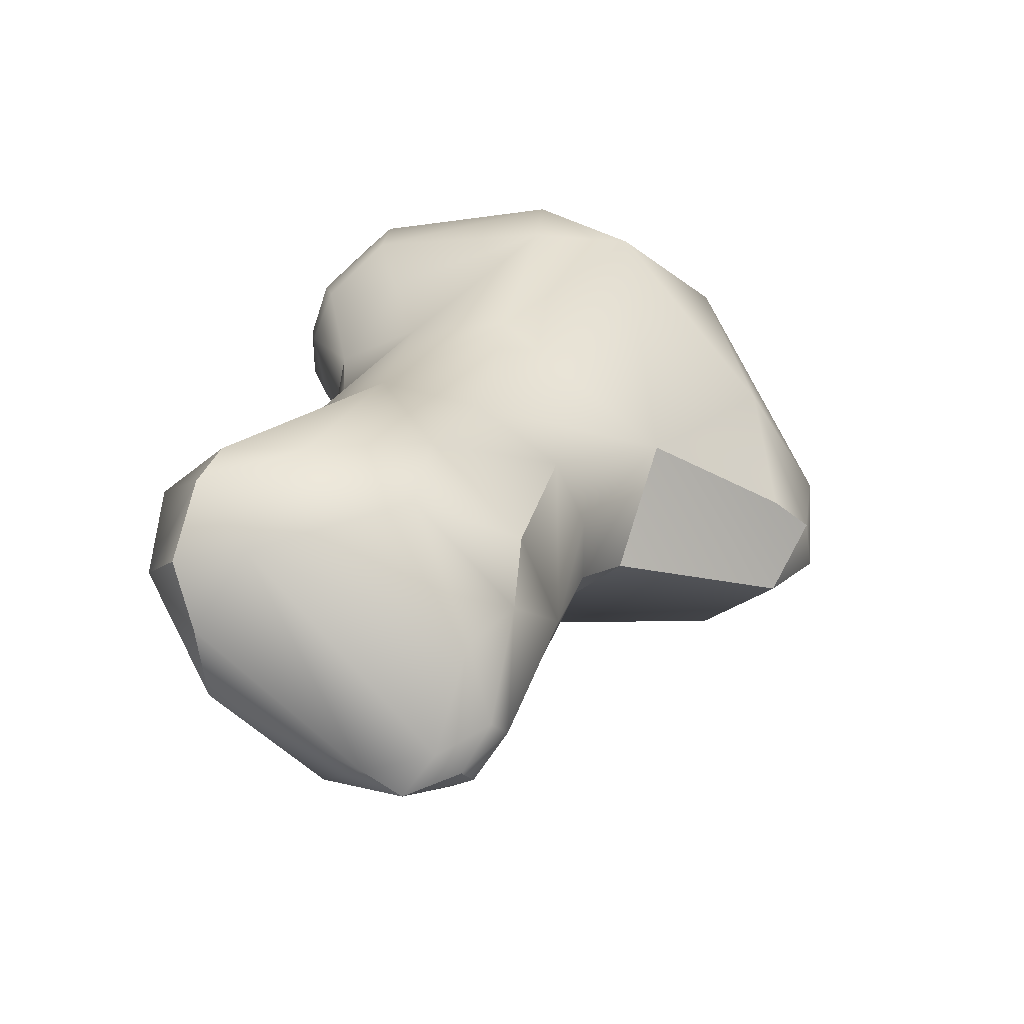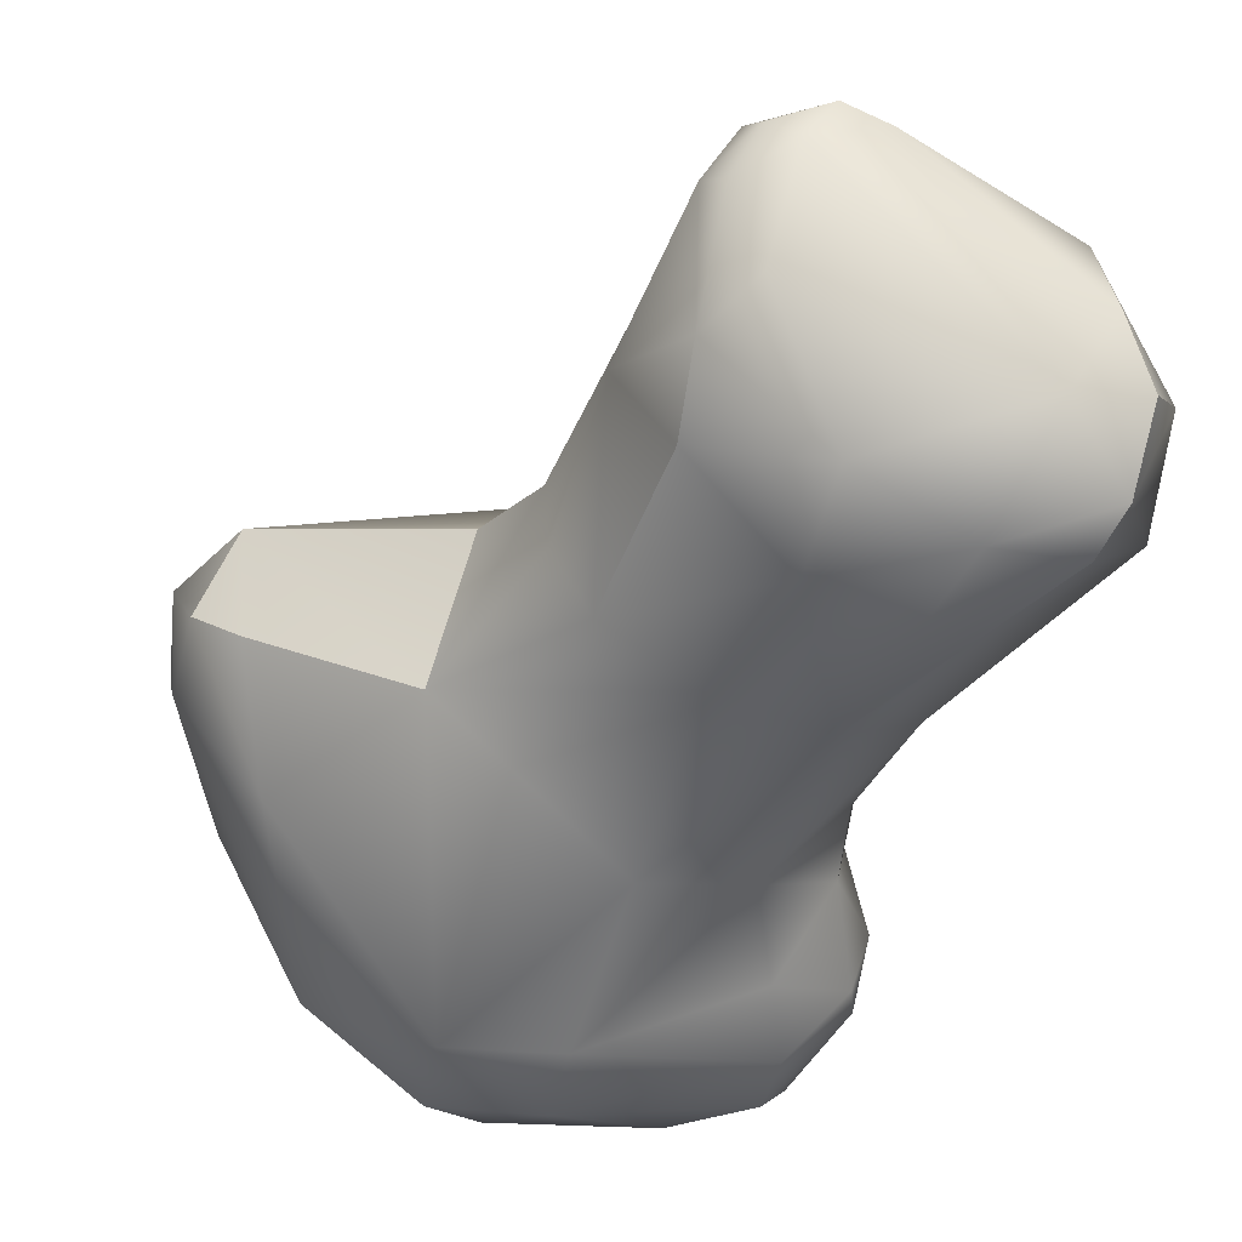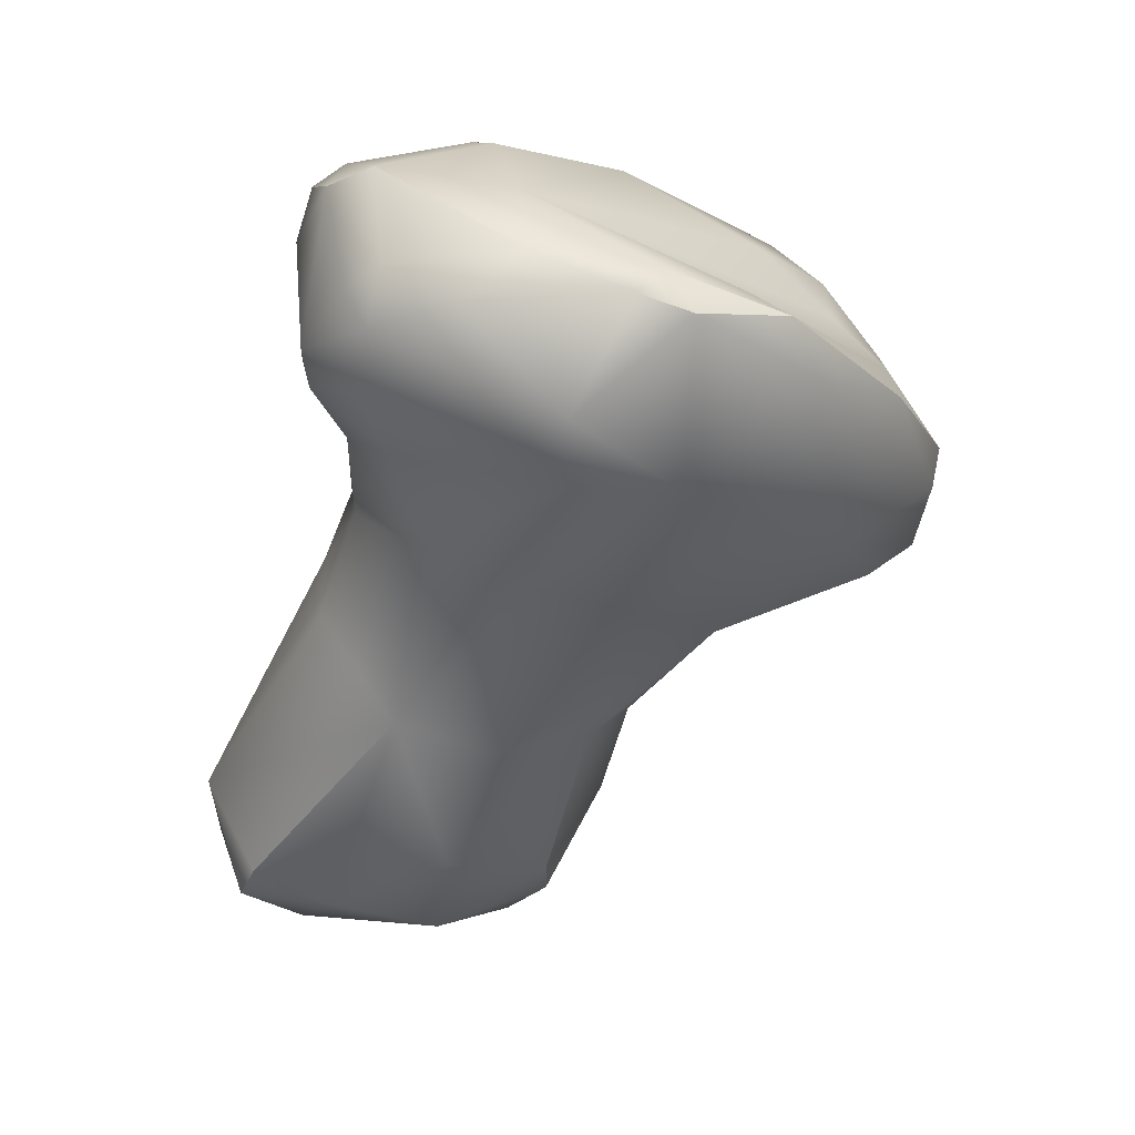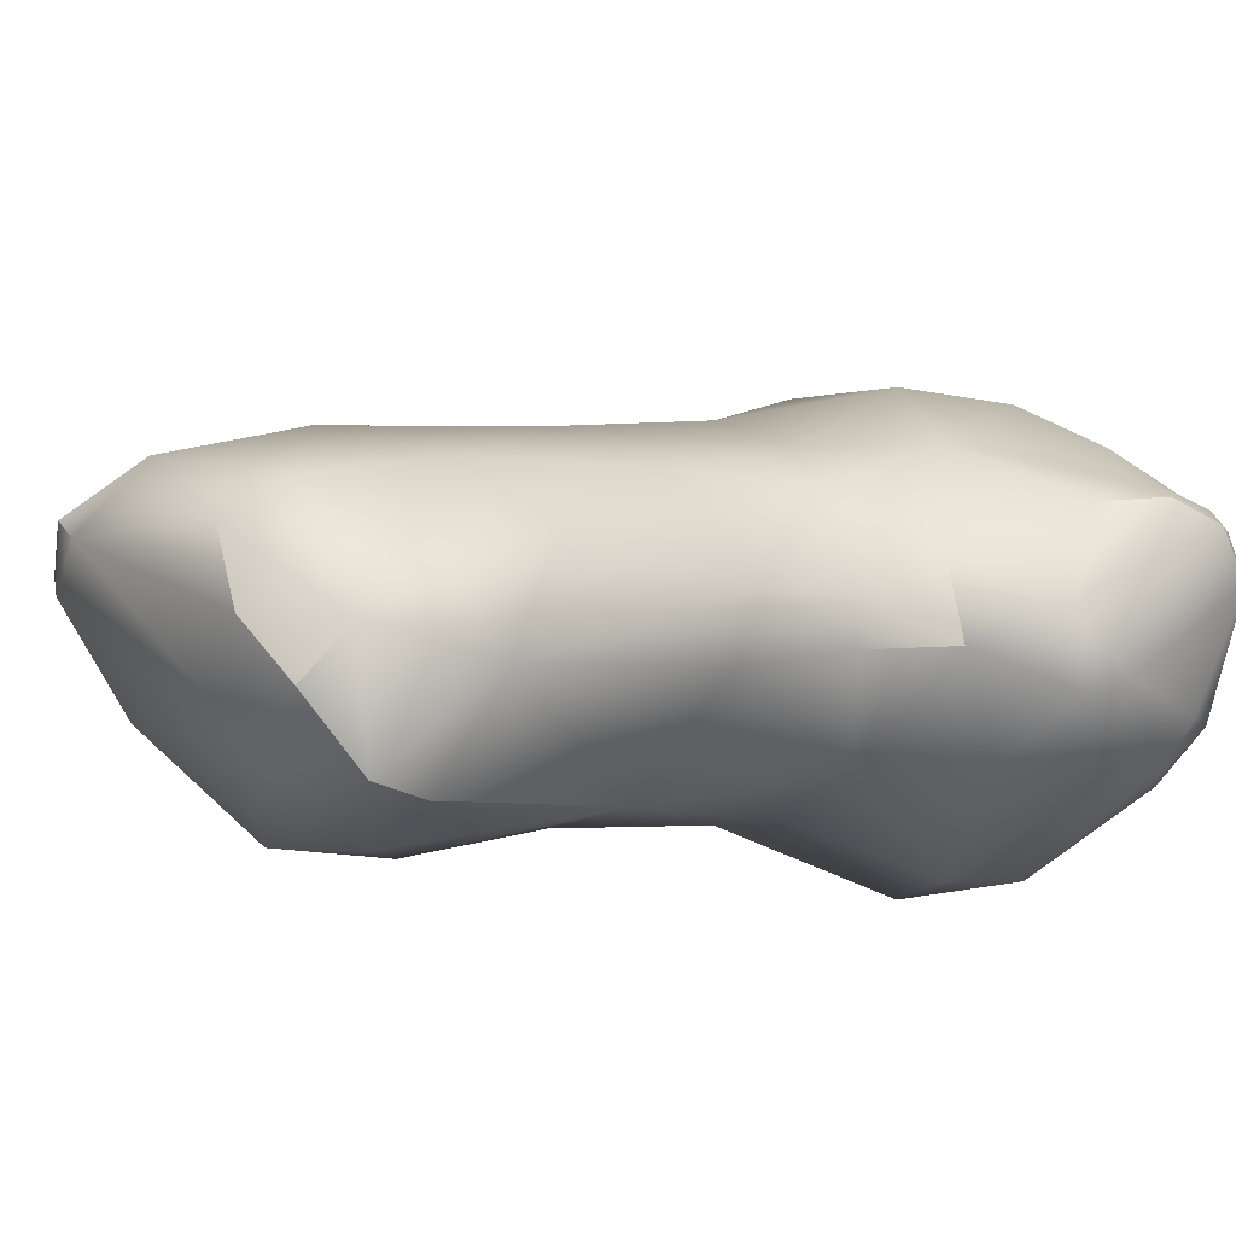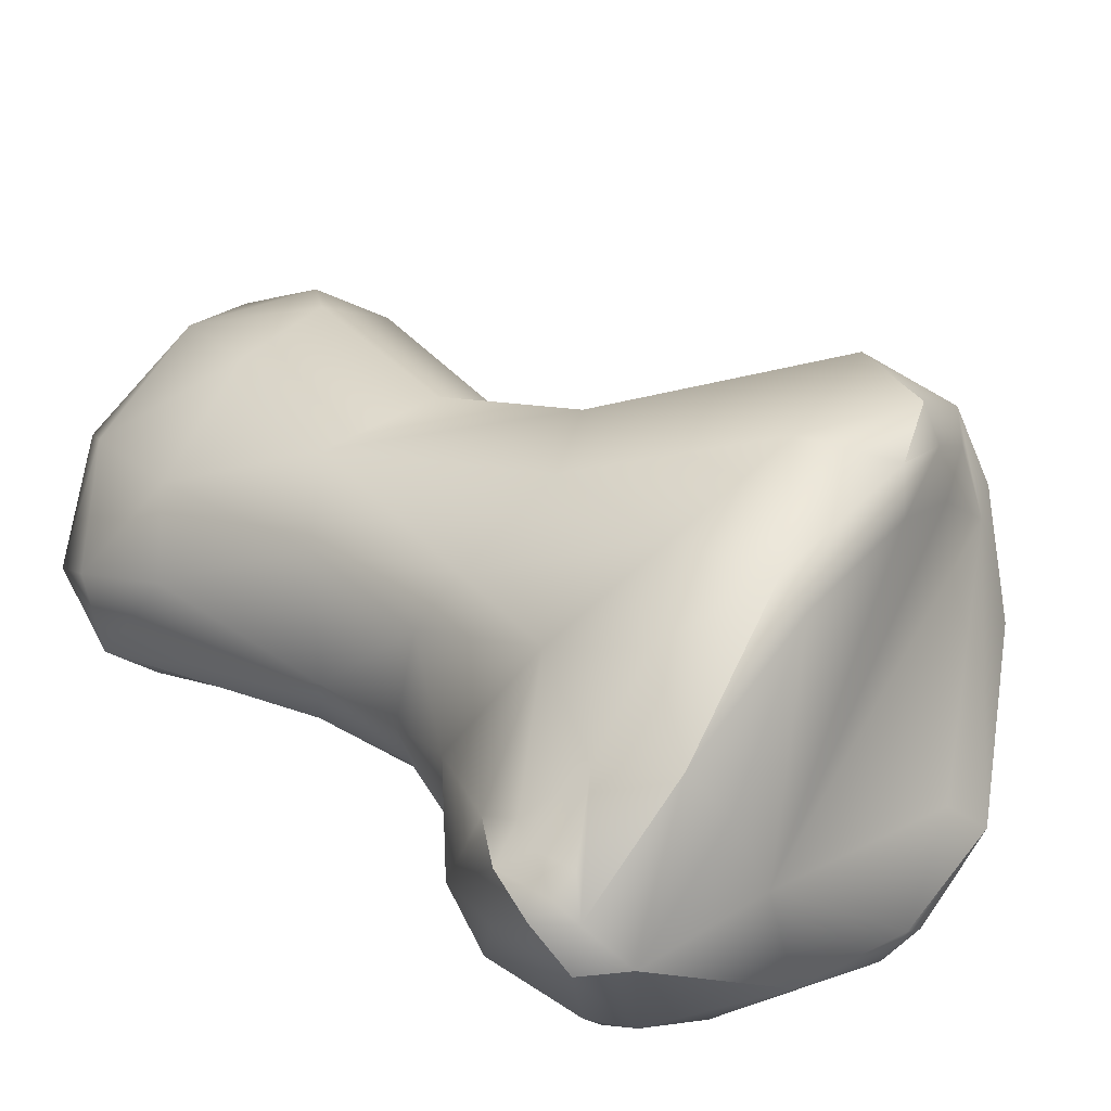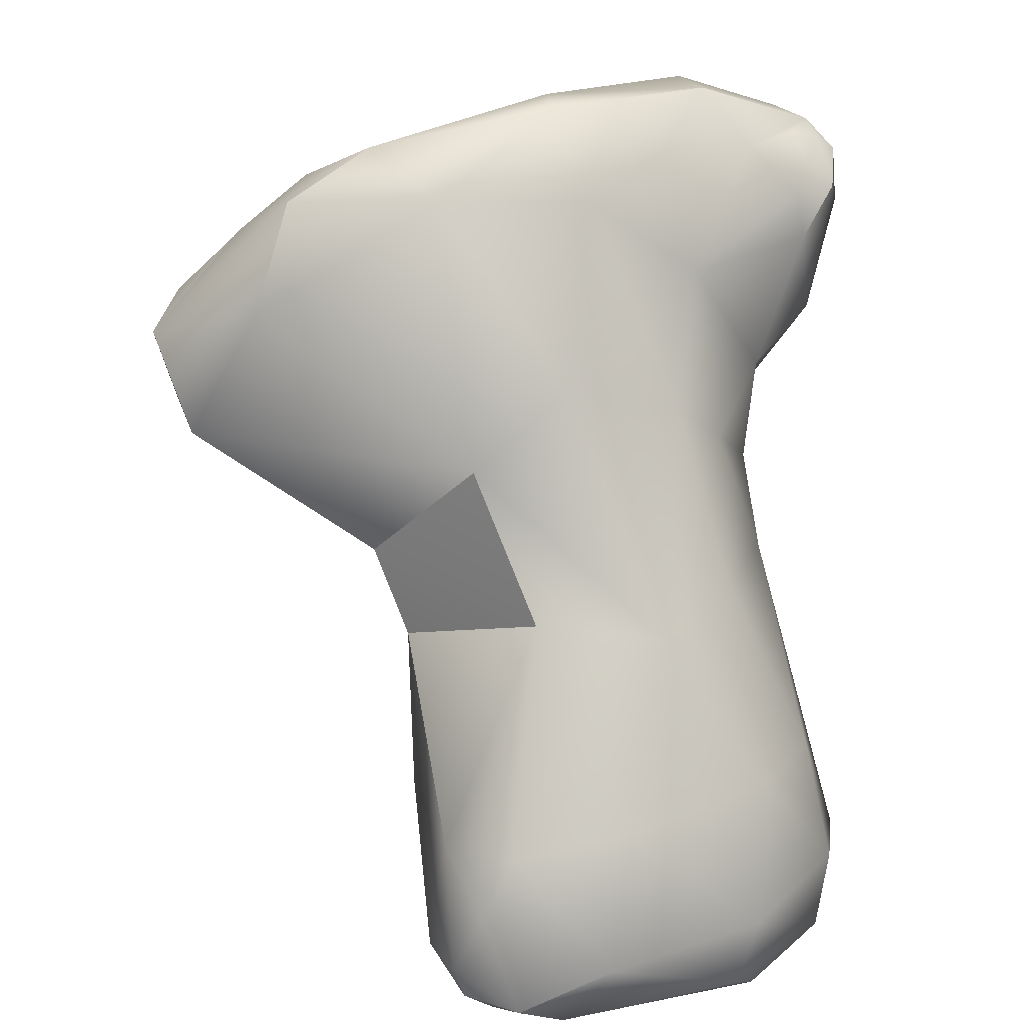
<metadata>
{"format":"obj","ext":"obj","renderer":"f3d","projection":"perspective","resolution":1024,"background":"white","views":[{"elev":-54.4,"azim":173.8,"up":"+Y"},{"elev":-54.2,"azim":-6.5,"up":"+Z"},{"elev":44.6,"azim":-175.5,"up":"+Y"},{"elev":-14.1,"azim":70.0,"up":"+Z"},{"elev":41.4,"azim":152.7,"up":"+Z"},{"elev":73.3,"azim":11.7,"up":"+Z"}]}
</metadata>
<code>
v 161.3 -180.5 -66.78
v 162.5 -180.5 -65.66
v 161.9 -179 -66.89
v 162 -179.4 -66.23
v 162.6 -179.3 -65.42
v 162.6 -178.9 -65.62
v 161.5 -180.9 -67.65
v 161.9 -181.4 -67.02
v 162 -181 -68.04
v 161.3 -179.8 -67.25
v 161.4 -180 -67.67
v 161.9 -178.6 -67.87
v 162.3 -179.8 -68.83
v 163.1 -176.9 -68.65
v 162.8 -177.5 -68.91
v 163.5 -177 -68.21
v 162.5 -178.8 -66.28
v 163.2 -178.6 -65.36
v 163.4 -178.3 -65.78
v 164.1 -179.1 -65.13
v 165 -177.8 -65.32
v 165.6 -178.7 -65.42
v 164.9 -177.5 -65.6
v 164 -182.1 -67.67
v 164.6 -182.7 -68.68
v 165 -182.4 -69.32
v 164.5 -182.8 -68
v 165.4 -185.1 -67.32
v 164.9 -184.3 -68.47
v 165.9 -185.8 -67.21
v 166.1 -185.2 -66.98
v 163.6 -181.2 -68.84
v 164.9 -181.5 -66.2
v 165.9 -182.8 -66.64
v 167.2 -182.7 -66.72
v 164 -176.5 -69.17
v 164 -178.1 -69.97
v 165.2 -178.1 -69.97
v 165.1 -177.3 -69.92
v 165.7 -180.5 -66
v 166.7 -178.8 -66.32
v 166.8 -180.3 -66.57
v 167.3 -180.3 -67.08
v 164.3 -176.3 -68.79
v 164.6 -176.4 -69.14
v 165.6 -176.2 -68.77
v 166.3 -176.5 -69.19
v 166.4 -176.8 -66.18
v 166.2 -176.5 -66.61
v 165.8 -176.4 -67.55
v 167.5 -176.8 -66.85
v 167.2 -176.2 -67.59
v 167.6 -176.5 -67.14
v 167.7 -176.7 -67.01
v 167.7 -176.4 -67.66
v 167.9 -176.7 -67.2
v 166.2 -177.8 -65.7
v 167.1 -177.3 -66.3
v 167.7 -177.1 -66.83
v 167.7 -177.5 -66.82
v 167.8 -177.9 -67.06
v 168 -177.3 -67.02
v 165.4 -186 -68.23
v 165.6 -186.2 -68.48
v 165.4 -185.2 -69.31
v 165.9 -185.8 -69.22
v 165.7 -186.3 -67.77
v 165.9 -186.5 -68.03
v 166.2 -186.5 -68.27
v 166.5 -186.5 -67.72
v 166.9 -186.5 -67.98
v 166.4 -183.7 -70.29
v 165.4 -184.4 -69.63
v 167.5 -184.8 -68.48
v 167.5 -184.8 -68.48
v 167.5 -184.8 -68.49
v 167.5 -184.8 -68.48
v 167.5 -184.8 -68.48
v 166.6 -184.8 -70.29
v 167.2 -184.7 -66.94
v 167.3 -186 -67.36
v 168.7 -185.2 -67.81
v 165.6 -179.9 -69.62
v 165.9 -182.2 -69.86
v 167 -181.9 -69.85
v 167.7 -181.8 -67.14
v 167.9 -181.3 -68.83
v 168.5 -183.8 -67.46
v 168.9 -183.1 -68.13
v 166.7 -179.7 -69.31
v 167.6 -179.1 -68.38
v 167 -178.5 -69.23
v 167.6 -179.2 -67.62
v 167.5 -180 -68.49
v 167.6 -180.1 -68.05
v 168 -181.1 -68.16
v 167 -176.4 -68.78
v 168.1 -177.2 -67.57
v 167.1 -176.9 -69.2
v 167.4 -176.8 -68.8
v 167.2 -177.6 -69.33
v 167.8 -178.1 -68.76
v 168 -178.2 -68.14
v 167.9 -177.7 -68.63
v 167.8 -184.3 -70.48
v 168.3 -185.3 -69.85
v 168.7 -184.1 -70.24
v 168.9 -184.6 -70.16
v 168.6 -185.7 -68.2
v 168.8 -185.6 -68.95
v 169.1 -185.2 -69.53
v 169.4 -184.8 -69.07
v 169.3 -183.7 -69.3
v 169.3 -184.2 -68.62
v 161.3 -180.5 -66.78
v 162.6 -179.3 -65.42
v 161.5 -180.9 -67.65
v 161.9 -181.4 -67.02
v 161.9 -181.4 -67.02
v 162 -181 -68.04
v 161.3 -179.8 -67.25
v 161.9 -178.6 -67.87
v 163.1 -176.9 -68.65
v 163.1 -176.9 -68.65
v 163.2 -178.6 -65.36
v 164 -182.1 -67.67
v 164 -182.1 -67.67
v 164 -182.1 -67.67
v 164.5 -182.8 -68
v 164.5 -182.8 -68
v 163.6 -181.2 -68.84
v 164.9 -181.5 -66.2
v 165.9 -182.8 -66.64
v 164 -176.5 -69.17
v 166.4 -176.8 -66.18
v 167.2 -176.2 -67.59
v 167.7 -176.4 -67.66
v 167.9 -176.7 -67.2
v 168 -177.3 -67.02
v 165.9 -186.5 -68.03
v 166.5 -186.5 -67.72
v 166.5 -186.5 -67.72
v 165.4 -184.4 -69.63
v 167.5 -184.8 -68.48
v 167.5 -184.8 -68.48
v 167.5 -184.8 -68.48
v 167.5 -184.8 -68.48
v 167.5 -184.8 -68.49
v 167.5 -184.8 -68.49
v 167.5 -184.8 -68.48
v 167.5 -184.8 -68.48
v 167.5 -184.8 -68.48
v 167.5 -184.8 -68.48
v 167.5 -184.8 -68.48
v 167.6 -179.1 -68.38
v 168.7 -184.1 -70.24
v 168.9 -184.6 -70.16
v 168.8 -185.6 -68.95
v 169.1 -185.2 -69.53
v 169.1 -185.2 -69.53
g grp1
f 1 5 4
f 10 11 115
f 1 3 121
f 1 4 3
f 5 1 2
f 6 4 5
f 17 4 6
f 2 20 116
f 6 5 18
f 125 116 20
f 7 8 115
f 9 118 117
f 11 10 12
f 3 122 121
f 13 11 15
f 15 11 12
f 37 32 13
f 7 115 11
f 1 119 2
f 4 17 3
f 17 50 3
f 13 7 11
f 120 7 13
f 33 2 119
f 118 9 131
f 13 32 120
f 20 2 33
f 33 40 20
f 14 15 12
f 3 123 122
f 16 123 3
f 16 3 50
f 16 44 123
f 36 15 14
f 134 124 44
f 44 16 50
f 17 6 19
f 125 19 6
f 17 19 50
f 125 20 21
f 50 19 23
f 21 20 22
f 22 20 40
f 19 125 23
f 125 21 23
f 50 23 49
f 48 49 23
f 57 135 21
f 21 48 23
f 57 21 22
f 63 67 28
f 29 63 28
f 30 28 67
f 67 70 30
f 131 24 118
f 27 32 25
f 27 126 32
f 25 32 26
f 32 83 84
f 84 26 32
f 127 129 34
f 27 29 28
f 130 28 133
f 29 27 25
f 28 31 133
f 29 25 26
f 28 30 31
f 37 13 15
f 33 119 128
f 83 32 37
f 83 38 90
f 34 132 127
f 40 33 35
f 133 35 33
f 80 35 133
f 31 80 133
f 42 40 35
f 36 37 15
f 36 39 37
f 36 45 39
f 45 47 39
f 37 38 83
f 39 38 37
f 42 22 40
f 41 57 22
f 42 41 22
f 43 41 42
f 93 41 43
f 45 134 44
f 45 46 47
f 46 45 44
f 47 46 97
f 135 57 58
f 49 48 52
f 52 48 53
f 58 53 135
f 50 49 52
f 44 50 46
f 46 136 97
f 51 59 54
f 52 46 50
f 53 51 54
f 55 97 136
f 52 53 137
f 137 53 56
f 53 54 56
f 62 56 54
f 55 138 98
f 98 138 139
f 58 57 41
f 51 53 58
f 59 51 58
f 41 60 58
f 60 59 58
f 61 60 41
f 61 62 60
f 62 59 60
f 62 54 59
f 93 61 41
f 93 103 61
f 98 139 103
f 103 139 61
f 63 29 65
f 65 64 63
f 64 68 63
f 63 68 67
f 65 66 64
f 66 69 64
f 64 69 68
f 65 79 66
f 66 106 69
f 70 67 140
f 68 69 141
f 71 141 69
f 142 71 81
f 106 71 69
f 73 29 26
f 72 143 26
f 84 72 26
f 85 72 84
f 65 29 73
f 79 65 143
f 79 143 72
f 75 74 78
f 144 77 152
f 146 76 145
f 147 153 148
f 76 150 145
f 149 154 151
f 79 106 66
f 105 79 72
f 81 30 70
f 81 31 30
f 81 80 31
f 81 82 80
f 88 80 82
f 81 71 109
f 109 82 81
f 84 83 85
f 90 85 83
f 85 90 87
f 86 42 35
f 35 88 86
f 89 96 86
f 89 113 96
f 88 89 86
f 94 87 90
f 96 87 94
f 96 113 87
f 113 85 87
f 88 35 80
f 39 101 38
f 90 38 92
f 90 92 91
f 95 155 93
f 101 92 38
f 103 93 91
f 91 94 90
f 92 101 102
f 92 102 91
f 102 103 91
f 86 43 42
f 43 96 95
f 95 93 43
f 96 43 86
f 94 95 96
f 95 94 155
f 39 47 99
f 99 47 97
f 99 97 100
f 100 97 55
f 104 100 55
f 55 98 104
f 39 99 101
f 101 99 104
f 99 100 104
f 102 101 104
f 102 104 103
f 103 104 98
f 105 106 79
f 85 105 72
f 111 106 108
f 85 107 105
f 157 156 113
f 105 108 106
f 107 108 105
f 110 109 71
f 112 109 158
f 109 112 82
f 106 110 71
f 106 111 110
f 159 112 158
f 113 112 157
f 112 113 114
f 82 112 114
f 160 157 112
f 114 113 89
f 85 113 156
f 114 88 82
f 114 89 88

</code>
